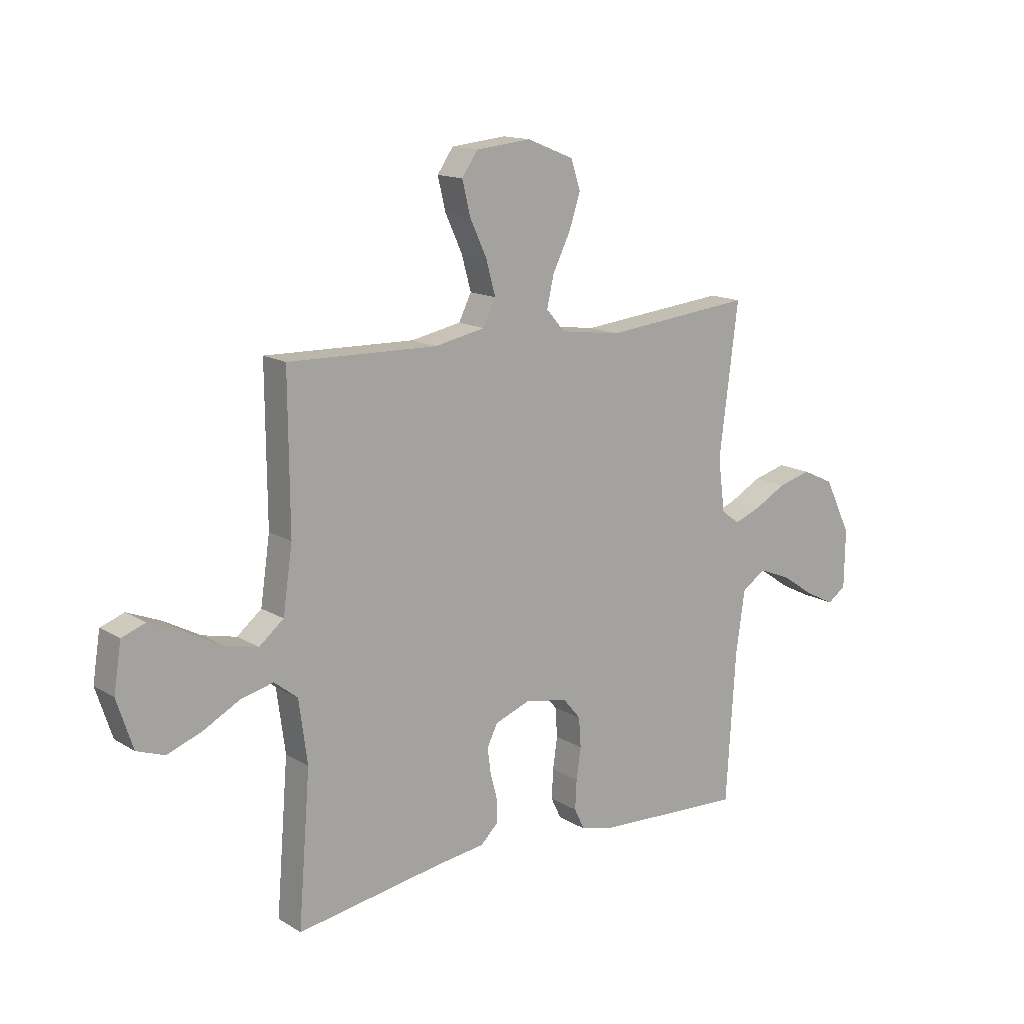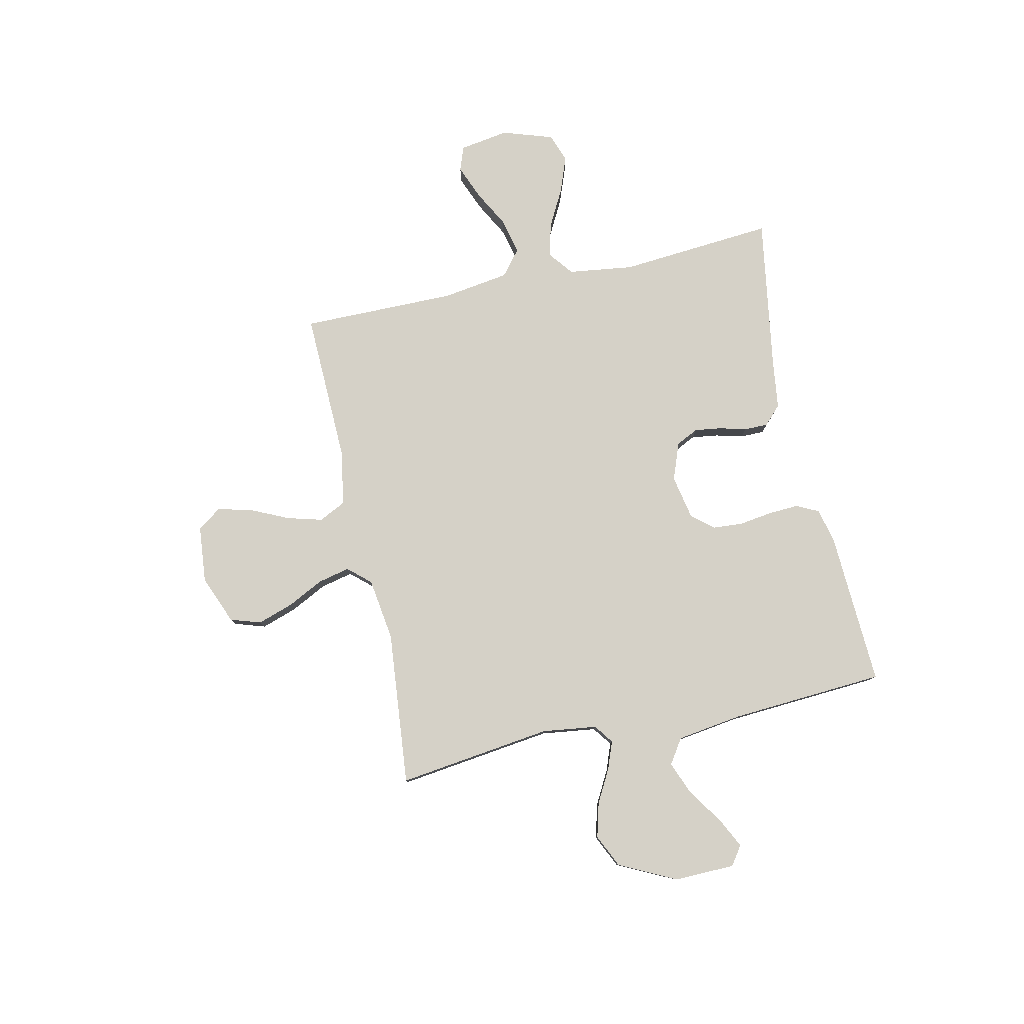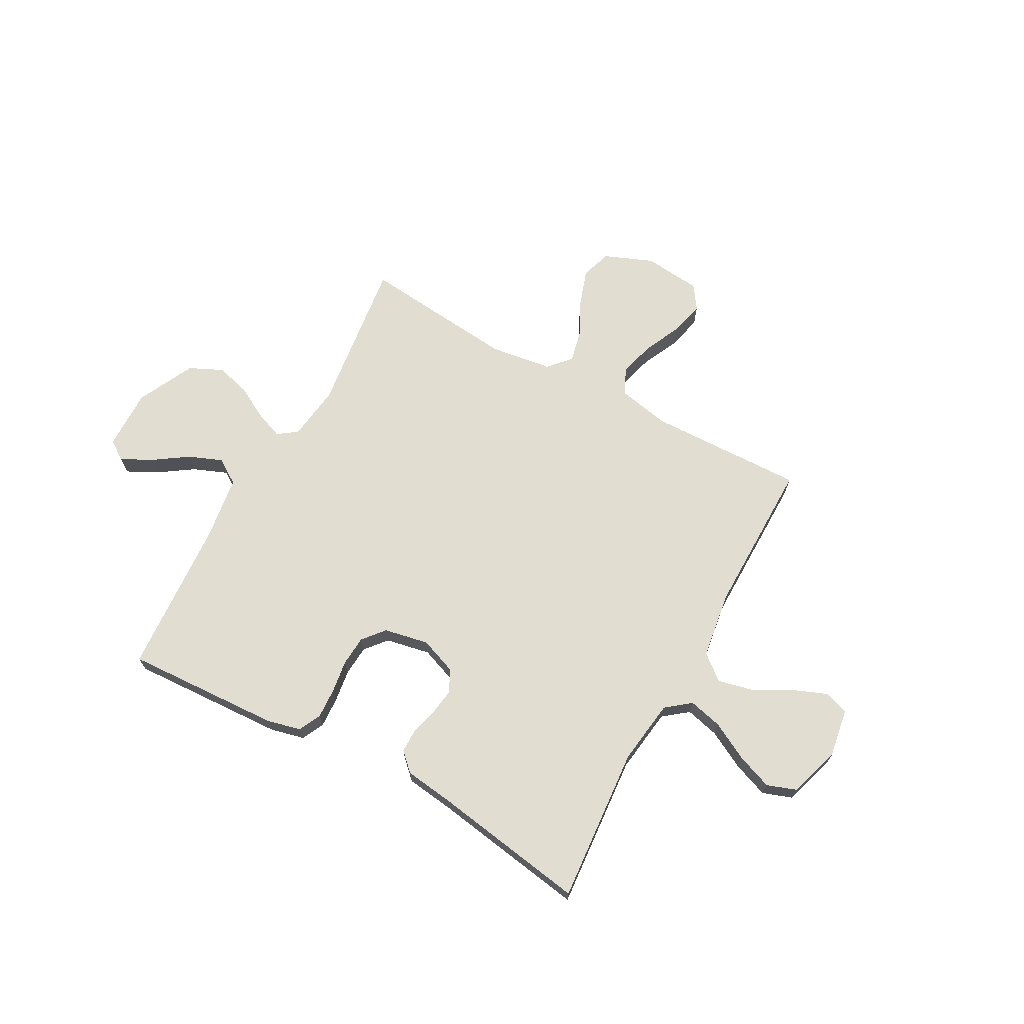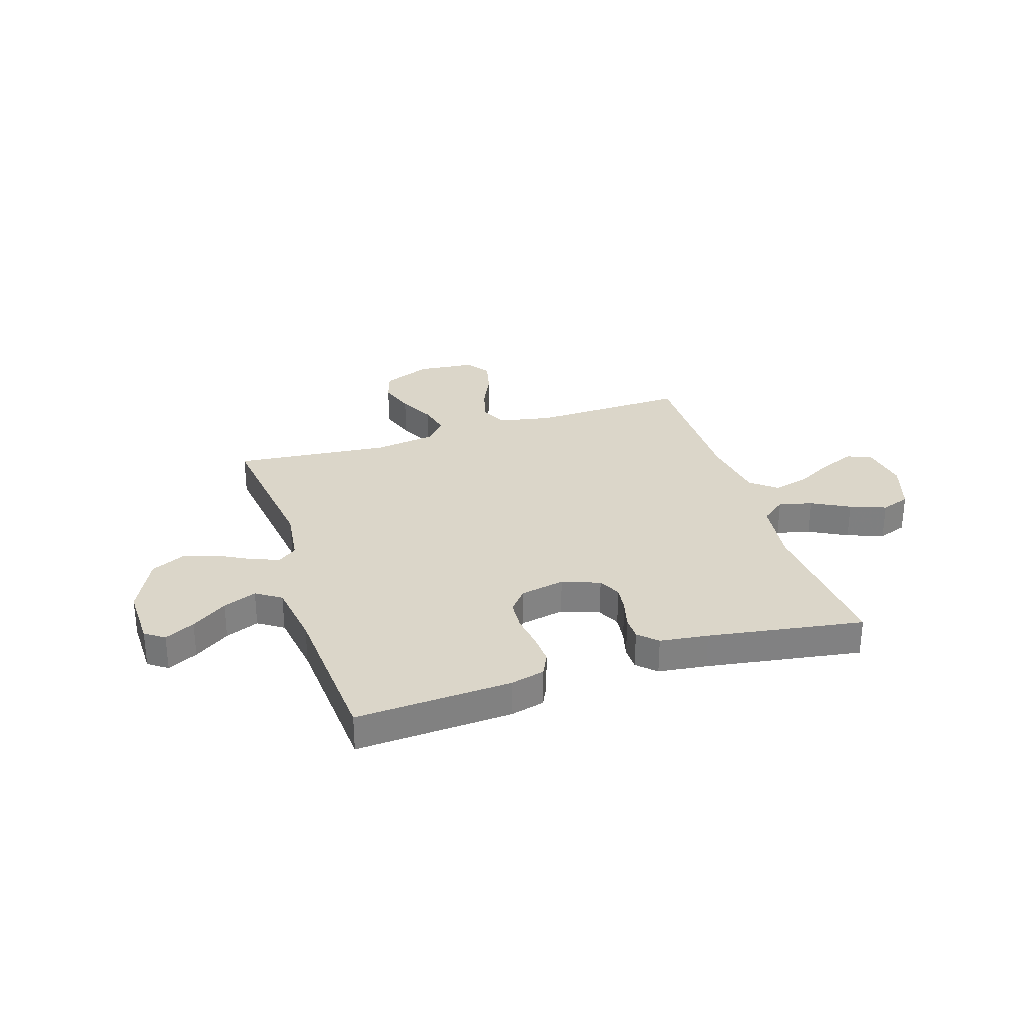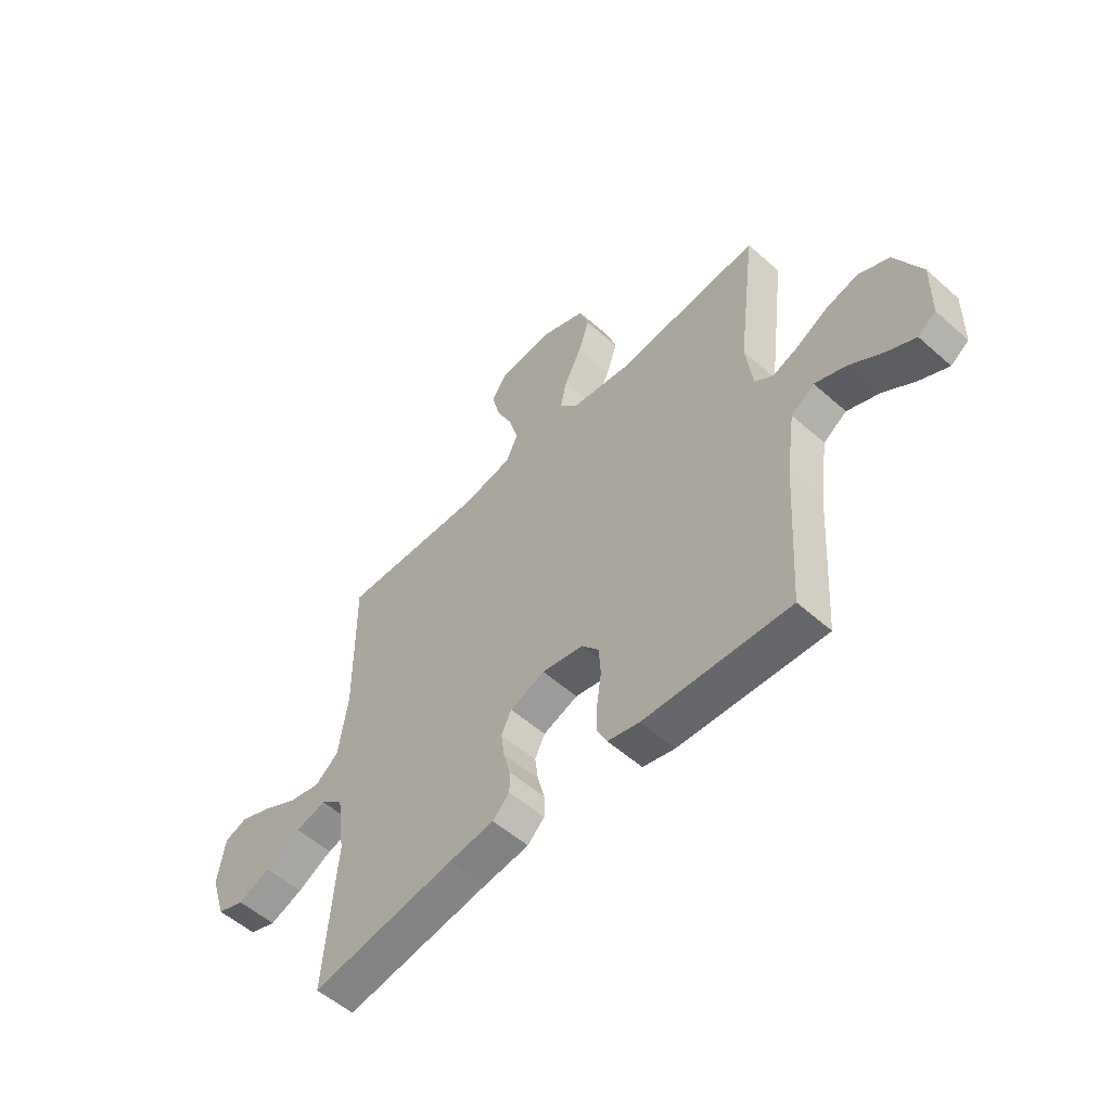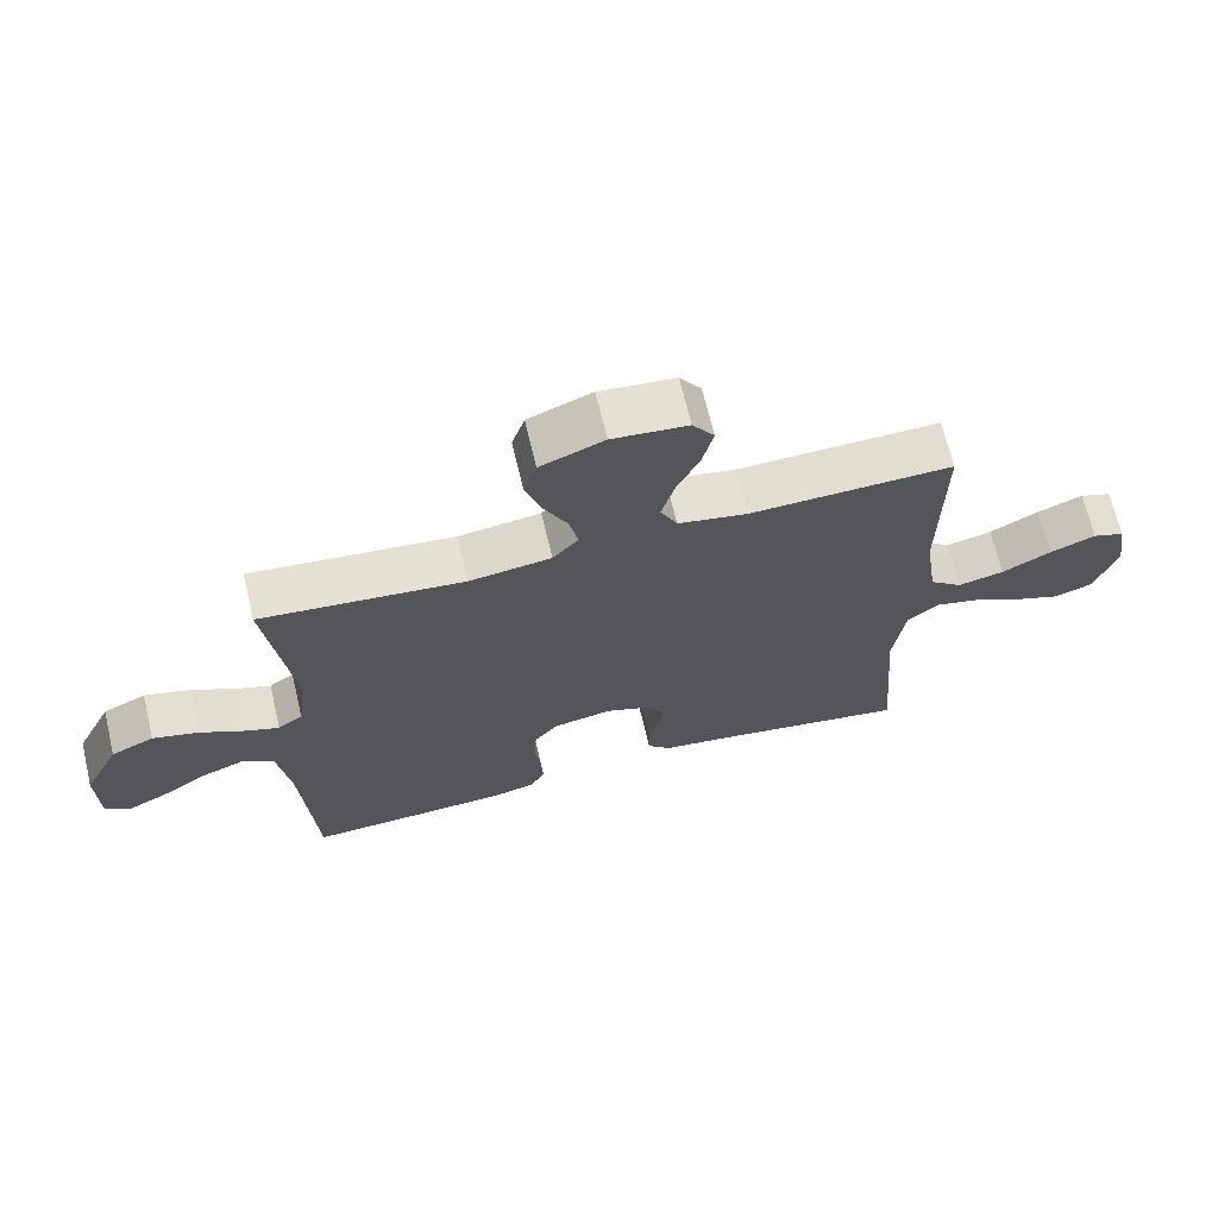
<metadata>
{"format":"obj","ext":"obj","renderer":"f3d","projection":"perspective","resolution":1024,"background":"white","views":[{"elev":14.6,"azim":-37.9,"up":"+Z"},{"elev":79.6,"azim":77.6,"up":"+Y"},{"elev":68.8,"azim":-151.3,"up":"+Y"},{"elev":30.0,"azim":162.1,"up":"+Y"},{"elev":-54.5,"azim":46.9,"up":"+Z"},{"elev":67.9,"azim":166.6,"up":"+Z"}]}
</metadata>
<code>
v -0.5 0.07 -0.5
v -0.476 0.07 -0.2
v -0.493 0.07 -0.074
v -0.54 0.07 -0.037
v -0.605 0.07 -0.053
v -0.678 0.07 -0.092
v -0.747 0.07 -0.118
v -0.803 0.07 -0.098
v -0.835 0.07 0
v -0.82 0.07 0.095
v -0.773 0.07 0.112
v -0.706 0.07 0.085
v -0.634 0.07 0.046
v -0.566 0.07 0.03
v -0.517 0.07 0.07
v -0.498 0.07 0.2
v -0.5 0.07 0.5
v -0.2 0.07 0.492
v -0.099 0.07 0.512
v -0.074 0.07 0.563
v -0.093 0.07 0.632
v -0.127 0.07 0.705
v -0.143 0.07 0.771
v -0.111 0.07 0.817
v 0 0.07 0.828
v 0.094 0.07 0.79
v 0.113 0.07 0.731
v 0.09 0.07 0.662
v 0.055 0.07 0.592
v 0.041 0.07 0.53
v 0.079 0.07 0.487
v 0.2 0.07 0.47
v 0.5 0.07 0.5
v 0.462 0.07 0.2
v 0.476 0.07 0.094
v 0.513 0.07 0.067
v 0.566 0.07 0.087
v 0.63 0.07 0.122
v 0.697 0.07 0.14
v 0.761 0.07 0.11
v 0.815 0.07 0
v 0.813 0.07 -0.117
v 0.776 0.07 -0.143
v 0.718 0.07 -0.114
v 0.65 0.07 -0.068
v 0.585 0.07 -0.042
v 0.537 0.07 -0.074
v 0.519 0.07 -0.2
v 0.5 0.07 -0.5
v 0.2 0.07 -0.485
v 0.134 0.07 -0.469
v 0.113 0.07 -0.426
v 0.116 0.07 -0.367
v 0.125 0.07 -0.304
v 0.121 0.07 -0.245
v 0.086 0.07 -0.203
v 0 0.07 -0.186
v -0.072 0.07 -0.213
v -0.093 0.07 -0.256
v -0.086 0.07 -0.307
v -0.072 0.07 -0.36
v -0.072 0.07 -0.406
v -0.107 0.07 -0.44
v -0.2 0.07 -0.452
v -0.5 0 -0.5
v -0.476 0 -0.2
v -0.493 0 -0.074
v -0.54 0 -0.037
v -0.605 0 -0.053
v -0.678 0 -0.092
v -0.747 0 -0.118
v -0.803 0 -0.098
v -0.835 0 0
v -0.82 0 0.095
v -0.773 0 0.112
v -0.706 0 0.085
v -0.634 0 0.046
v -0.566 0 0.03
v -0.517 0 0.07
v -0.498 0 0.2
v -0.5 0 0.5
v -0.2 0 0.492
v -0.099 0 0.512
v -0.074 0 0.563
v -0.093 0 0.632
v -0.127 0 0.705
v -0.143 0 0.771
v -0.111 0 0.817
v 0 0 0.828
v 0.094 0 0.79
v 0.113 0 0.731
v 0.09 0 0.662
v 0.055 0 0.592
v 0.041 0 0.53
v 0.079 0 0.487
v 0.2 0 0.47
v 0.5 0 0.5
v 0.462 0 0.2
v 0.476 0 0.094
v 0.513 0 0.067
v 0.566 0 0.087
v 0.63 0 0.122
v 0.697 0 0.14
v 0.761 0 0.11
v 0.815 0 0
v 0.813 0 -0.117
v 0.776 0 -0.143
v 0.718 0 -0.114
v 0.65 0 -0.068
v 0.585 0 -0.042
v 0.537 0 -0.074
v 0.519 0 -0.2
v 0.5 0 -0.5
v 0.2 0 -0.485
v 0.134 0 -0.469
v 0.113 0 -0.426
v 0.116 0 -0.367
v 0.125 0 -0.304
v 0.121 0 -0.245
v 0.086 0 -0.203
v 0 0 -0.186
v -0.072 0 -0.213
v -0.093 0 -0.256
v -0.086 0 -0.307
v -0.072 0 -0.36
v -0.072 0 -0.406
v -0.107 0 -0.44
v -0.2 0 -0.452
f 62 63 64
f 61 62 64
f 60 61 64
f 64 1 2
f 60 64 2
f 59 60 2
f 58 59 2 3
f 57 58 3 4
f 56 57 4
f 52 53 54
f 51 52 54
f 50 51 54
f 49 50 54
f 48 49 54
f 47 48 54 55
f 46 47 55 56
f 43 44 45
f 42 43 45
f 41 42 45
f 40 41 45
f 39 40 45
f 38 39 45
f 37 38 45
f 36 37 45 46
f 46 56 4
f 36 46 4
f 35 36 4
f 32 33 34
f 34 35 4
f 32 34 4
f 31 32 4
f 27 28 29
f 26 27 29
f 25 26 29
f 24 25 29
f 23 24 29
f 22 23 29
f 21 22 29
f 20 21 29 30
f 19 20 30 31
f 16 17 18
f 18 19 31
f 16 18 31
f 15 16 31
f 11 12 13
f 10 11 13
f 9 10 13
f 8 9 13
f 7 8 13
f 6 7 13
f 5 6 13
f 5 13 14
f 14 15 31
f 5 14 31
f 4 5 31
f 128 127 126
f 128 126 125
f 128 125 124
f 66 65 128
f 66 128 124
f 66 124 123
f 67 66 123 122
f 68 67 122 121
f 68 121 120
f 118 117 116
f 118 116 115
f 118 115 114
f 118 114 113
f 118 113 112
f 119 118 112 111
f 120 119 111 110
f 109 108 107
f 109 107 106
f 109 106 105
f 109 105 104
f 109 104 103
f 109 103 102
f 109 102 101
f 110 109 101 100
f 68 120 110
f 68 110 100
f 68 100 99
f 98 97 96
f 68 99 98
f 68 98 96
f 68 96 95
f 93 92 91
f 93 91 90
f 93 90 89
f 93 89 88
f 93 88 87
f 93 87 86
f 93 86 85
f 94 93 85 84
f 95 94 84 83
f 82 81 80
f 95 83 82
f 95 82 80
f 95 80 79
f 77 76 75
f 77 75 74
f 77 74 73
f 77 73 72
f 77 72 71
f 77 71 70
f 77 70 69
f 78 77 69
f 95 79 78
f 95 78 69
f 95 69 68
f 1 65 66 2
f 2 66 67 3
f 3 67 68 4
f 4 68 69 5
f 5 69 70 6
f 6 70 71 7
f 7 71 72 8
f 8 72 73 9
f 9 73 74 10
f 10 74 75 11
f 11 75 76 12
f 12 76 77 13
f 13 77 78 14
f 14 78 79 15
f 15 79 80 16
f 16 80 81 17
f 17 81 82 18
f 18 82 83 19
f 19 83 84 20
f 20 84 85 21
f 21 85 86 22
f 22 86 87 23
f 23 87 88 24
f 24 88 89 25
f 25 89 90 26
f 26 90 91 27
f 27 91 92 28
f 28 92 93 29
f 29 93 94 30
f 30 94 95 31
f 31 95 96 32
f 32 96 97 33
f 33 97 98 34
f 34 98 99 35
f 35 99 100 36
f 36 100 101 37
f 37 101 102 38
f 38 102 103 39
f 39 103 104 40
f 40 104 105 41
f 41 105 106 42
f 42 106 107 43
f 43 107 108 44
f 44 108 109 45
f 45 109 110 46
f 46 110 111 47
f 47 111 112 48
f 48 112 113 49
f 49 113 114 50
f 50 114 115 51
f 51 115 116 52
f 52 116 117 53
f 53 117 118 54
f 54 118 119 55
f 55 119 120 56
f 56 120 121 57
f 57 121 122 58
f 58 122 123 59
f 59 123 124 60
f 60 124 125 61
f 61 125 126 62
f 62 126 127 63
f 63 127 128 64
f 64 128 65 1

</code>
